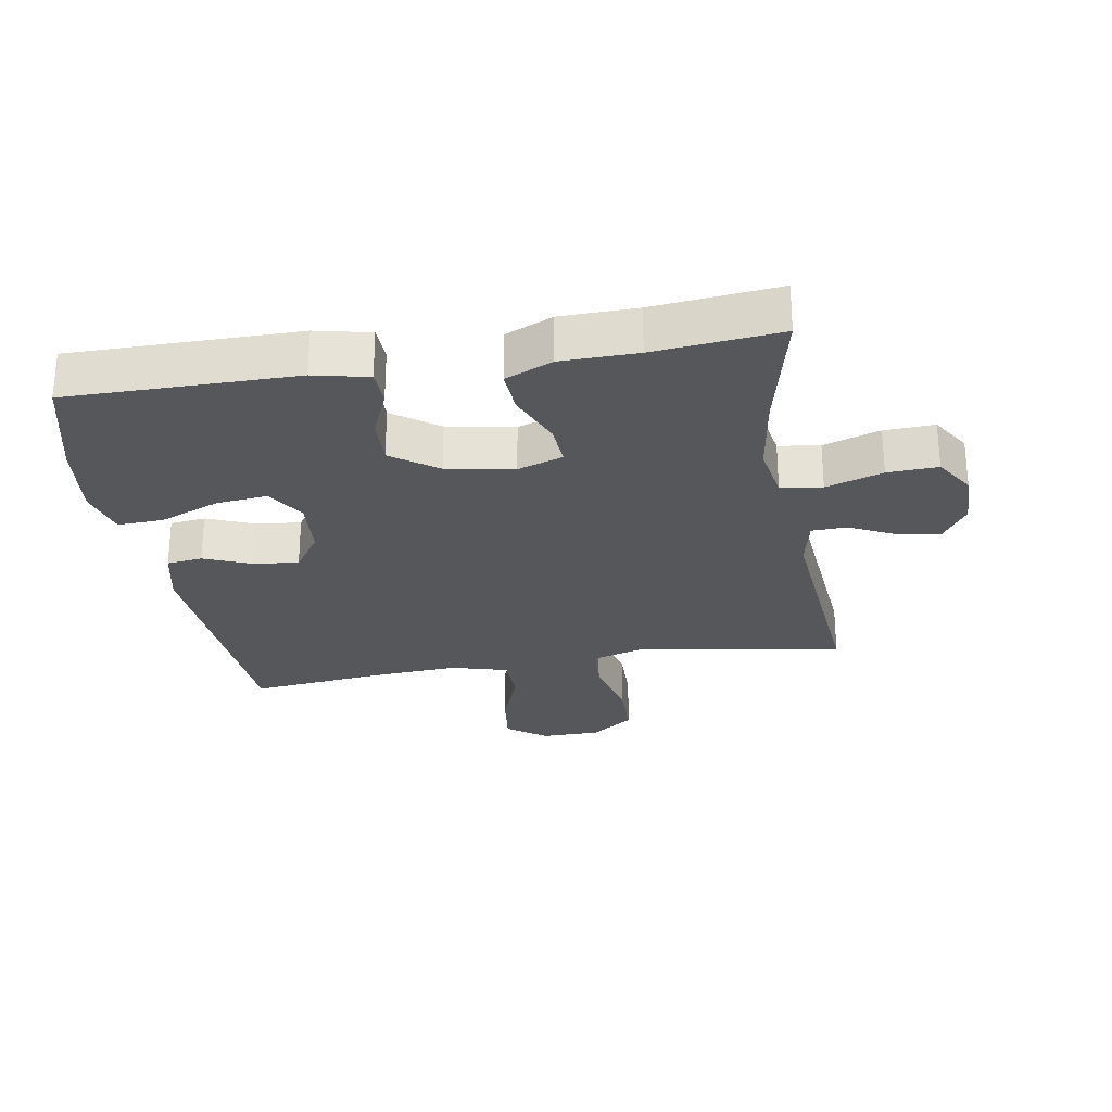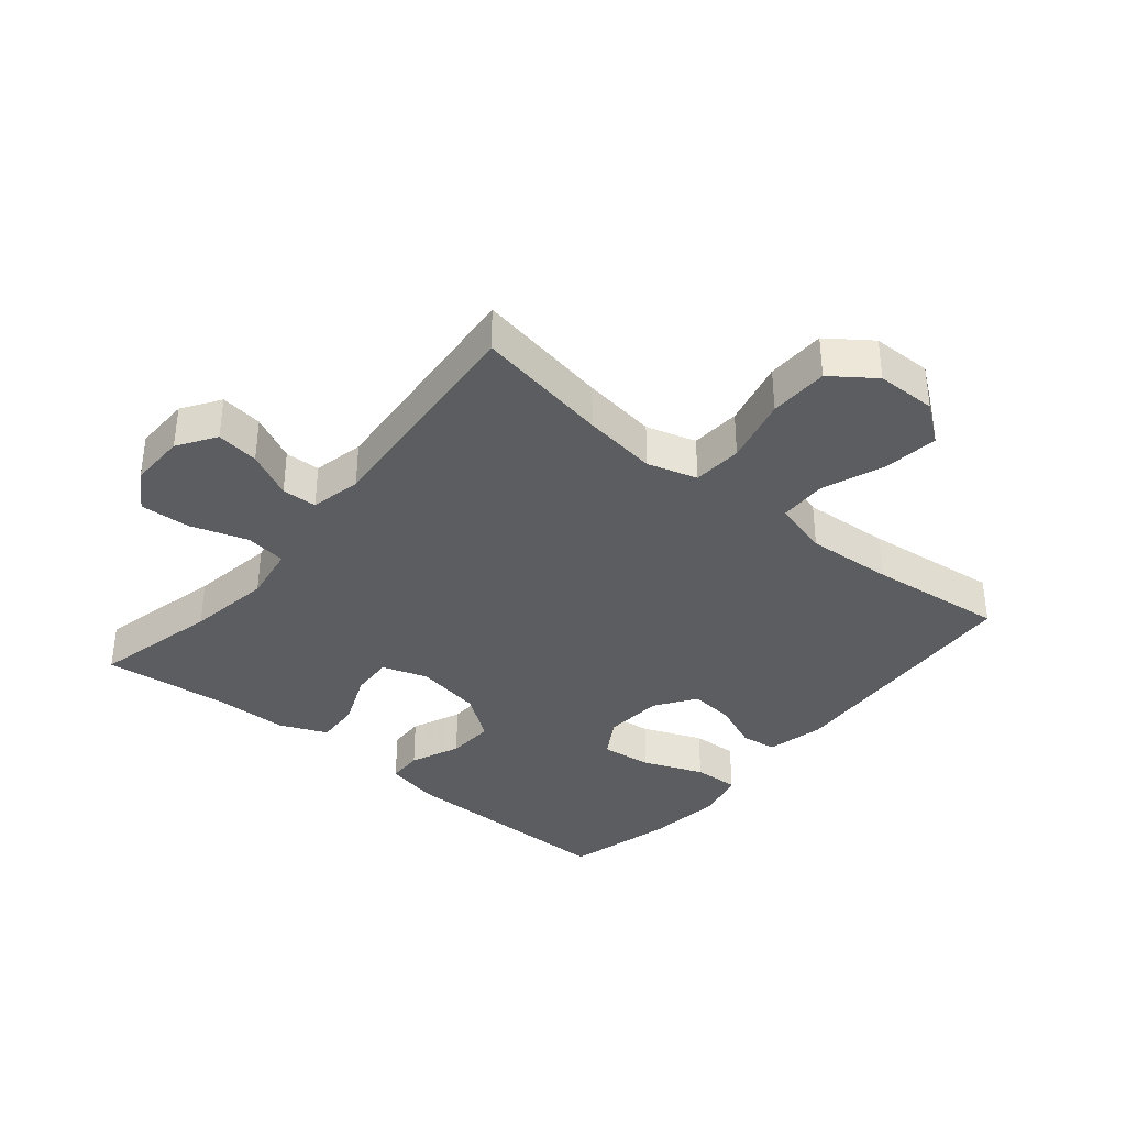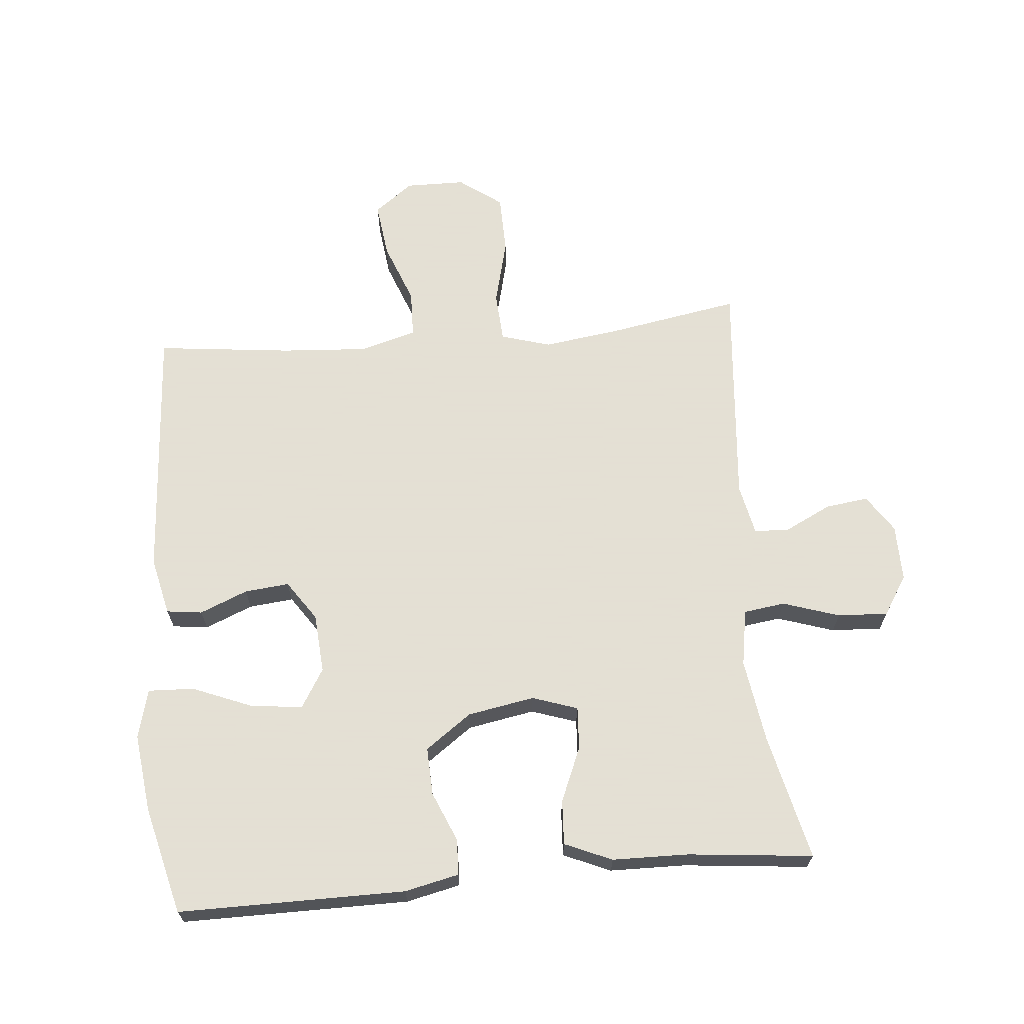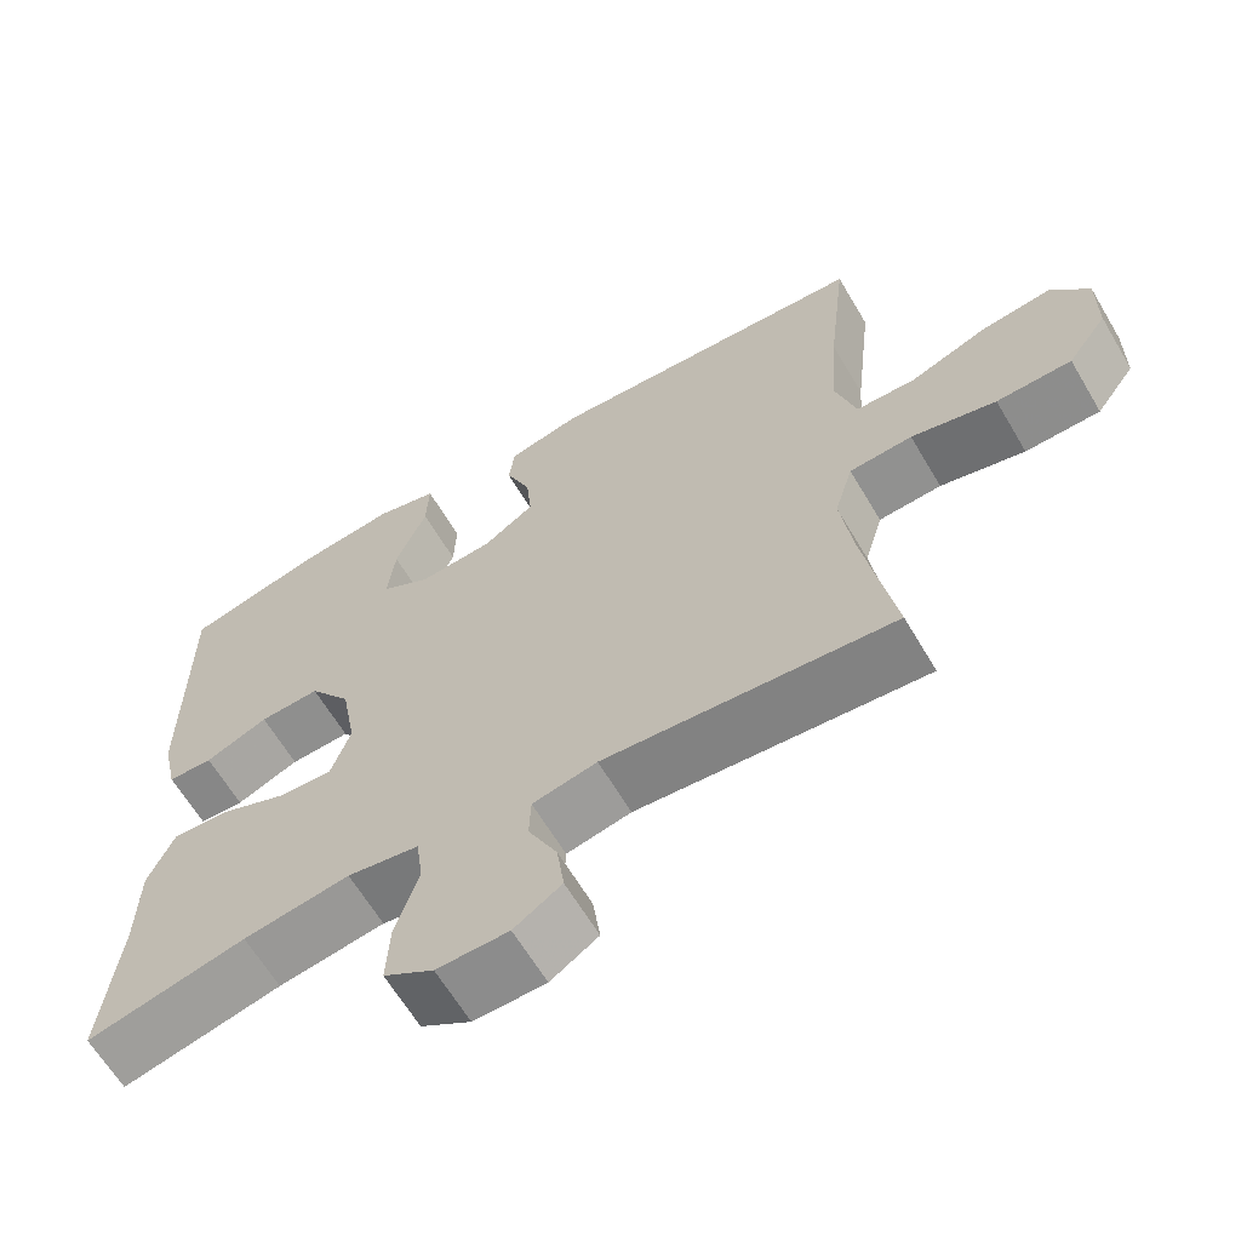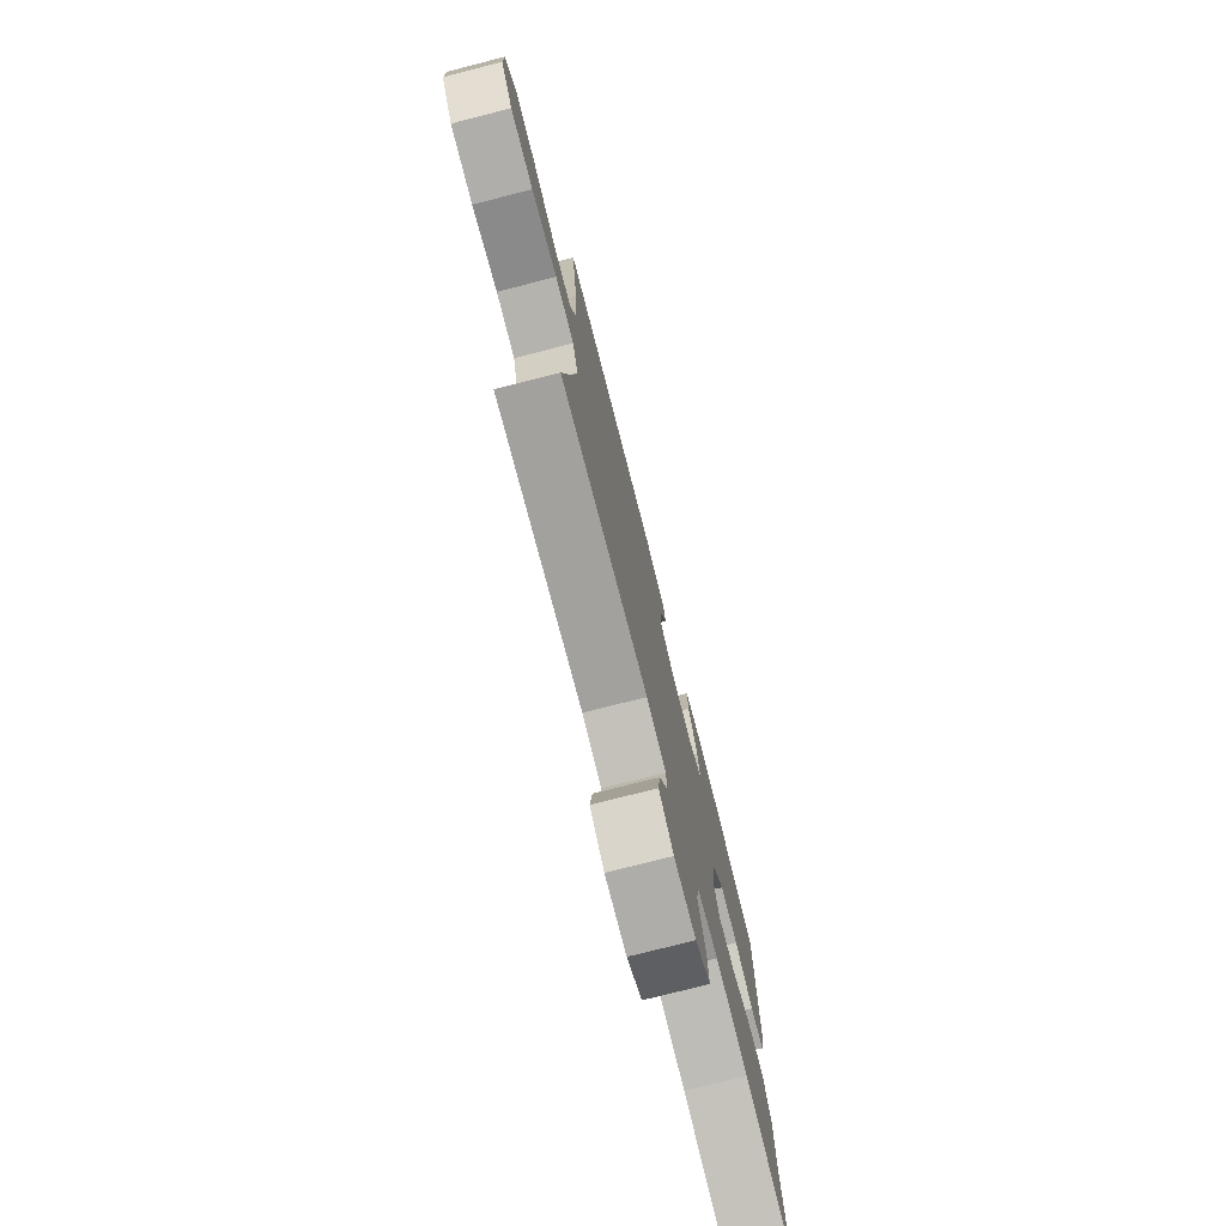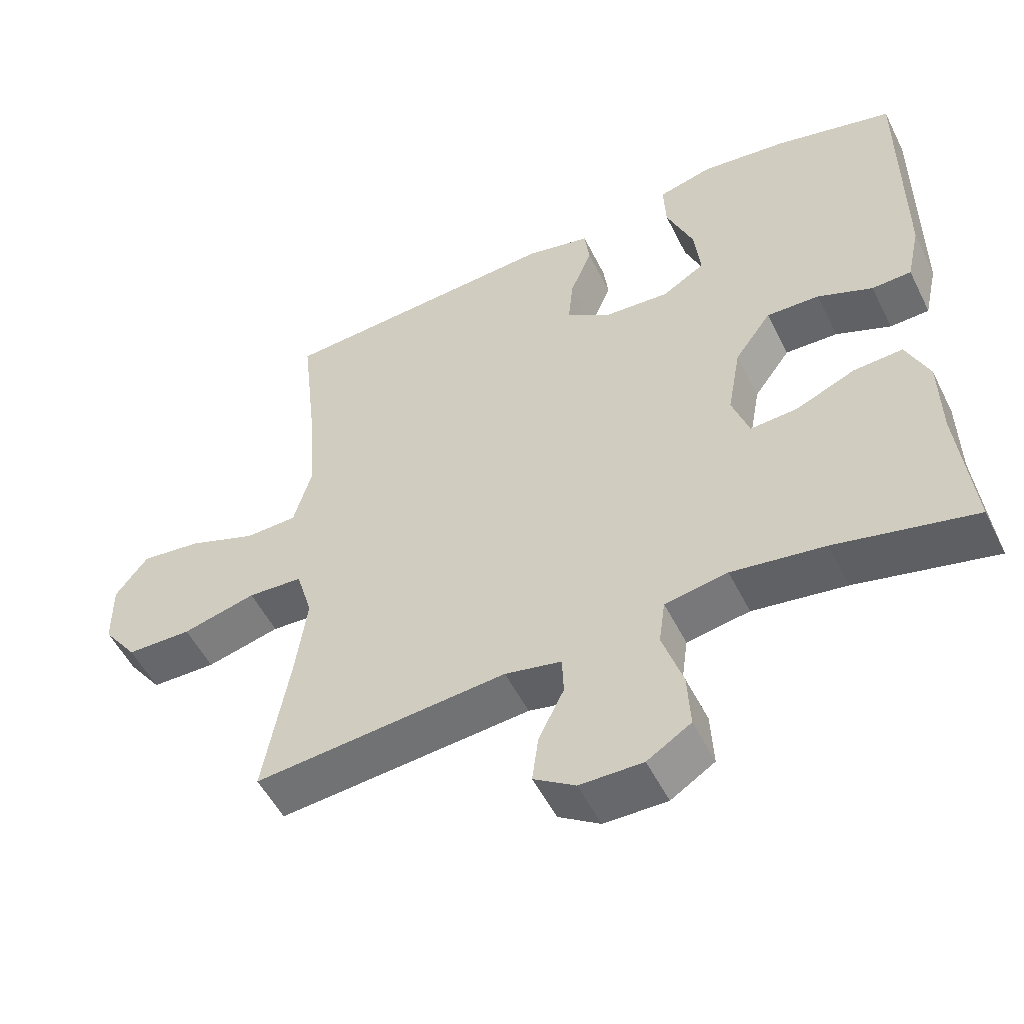
<metadata>
{"format":"obj","ext":"obj","renderer":"f3d","projection":"perspective","resolution":1024,"background":"white","views":[{"elev":-26.9,"azim":99.6,"up":"+Y"},{"elev":-36.5,"azim":-129.7,"up":"+Y"},{"elev":66.2,"azim":84.9,"up":"+Y"},{"elev":-63.8,"azim":-149.4,"up":"+Z"},{"elev":-76.6,"azim":-75.7,"up":"+Z"},{"elev":-52.9,"azim":26.1,"up":"+Z"}]}
</metadata>
<code>
v 0.5 0.07 0.5
v 0.499 0.07 0.144
v 0.48 0.07 0.059
v 0.424 0.07 0.057
v 0.346 0.07 0.09
v 0.271 0.07 0.093
v 0.219 0.07 0.021
v 0.2 0.07 -0.084
v 0.224 0.07 -0.155
v 0.291 0.07 -0.151
v 0.376 0.07 -0.115
v 0.446 0.07 -0.111
v 0.478 0.07 -0.185
v 0.48 0.07 -0.304
v 0.5 0.07 -0.5
v 0.303 0.07 -0.454
v 0.171 0.07 -0.434
v 0.082 0.07 -0.449
v 0.073 0.07 -0.514
v 0.102 0.07 -0.603
v 0.106 0.07 -0.682
v 0.044 0.07 -0.721
v -0.045 0.07 -0.72
v -0.104 0.07 -0.681
v -0.095 0.07 -0.614
v -0.059 0.07 -0.541
v -0.061 0.07 -0.486
v -0.141 0.07 -0.469
v -0.5 0.07 -0.5
v -0.463 0.07 -0.289
v -0.447 0.07 -0.172
v -0.47 0.07 -0.094
v -0.548 0.07 -0.089
v -0.653 0.07 -0.115
v -0.746 0.07 -0.113
v -0.795 0.07 -0.046
v -0.796 0.07 0.048
v -0.75 0.07 0.109
v -0.663 0.07 0.098
v -0.566 0.07 0.061
v -0.492 0.07 0.063
v -0.467 0.07 0.151
v -0.476 0.07 0.287
v -0.5 0.07 0.5
v -0.095 0.07 0.526
v -0.004 0.07 0.505
v 0.003 0.07 0.449
v -0.028 0.07 0.374
v -0.035 0.07 0.304
v 0.028 0.07 0.261
v 0.121 0.07 0.254
v 0.182 0.07 0.291
v 0.173 0.07 0.372
v 0.135 0.07 0.466
v 0.132 0.07 0.538
v 0.209 0.07 0.558
v 0.331 0.07 0.543
v 0.5 0 0.5
v 0.499 0 0.144
v 0.48 0 0.059
v 0.424 0 0.057
v 0.346 0 0.09
v 0.271 0 0.093
v 0.219 0 0.021
v 0.2 0 -0.084
v 0.224 0 -0.155
v 0.291 0 -0.151
v 0.376 0 -0.115
v 0.446 0 -0.111
v 0.478 0 -0.185
v 0.48 0 -0.304
v 0.5 0 -0.5
v 0.303 0 -0.454
v 0.171 0 -0.434
v 0.082 0 -0.449
v 0.073 0 -0.514
v 0.102 0 -0.603
v 0.106 0 -0.682
v 0.044 0 -0.721
v -0.045 0 -0.72
v -0.104 0 -0.681
v -0.095 0 -0.614
v -0.059 0 -0.541
v -0.061 0 -0.486
v -0.141 0 -0.469
v -0.5 0 -0.5
v -0.463 0 -0.289
v -0.447 0 -0.172
v -0.47 0 -0.094
v -0.548 0 -0.089
v -0.653 0 -0.115
v -0.746 0 -0.113
v -0.795 0 -0.046
v -0.796 0 0.048
v -0.75 0 0.109
v -0.663 0 0.098
v -0.566 0 0.061
v -0.492 0 0.063
v -0.467 0 0.151
v -0.476 0 0.287
v -0.5 0 0.5
v -0.095 0 0.526
v -0.004 0 0.505
v 0.003 0 0.449
v -0.028 0 0.374
v -0.035 0 0.304
v 0.028 0 0.261
v 0.121 0 0.254
v 0.182 0 0.291
v 0.173 0 0.372
v 0.135 0 0.466
v 0.132 0 0.538
v 0.209 0 0.558
v 0.331 0 0.543
f 3 4 5
f 2 3 5
f 1 2 5
f 57 1 5
f 56 57 5
f 55 56 5
f 54 55 5
f 53 54 5
f 52 53 5 6
f 51 52 6 7
f 50 51 7 8
f 49 50 8 9
f 46 47 48
f 45 46 48
f 44 45 48
f 43 44 48
f 42 43 48 49
f 41 42 49 9
f 38 39 40
f 37 38 40
f 36 37 40
f 35 36 40
f 34 35 40
f 33 34 40
f 32 33 40 41
f 31 32 41 9
f 28 29 30
f 30 31 9
f 28 30 9
f 27 28 9
f 24 25 26
f 23 24 26
f 22 23 26
f 21 22 26
f 20 21 26
f 19 20 26
f 18 19 26 27
f 14 15 16
f 14 16 17
f 13 14 17
f 12 13 17
f 11 12 17
f 10 11 17
f 18 27 9 10
f 10 17 18
f 62 61 60
f 62 60 59
f 62 59 58
f 62 58 114
f 62 114 113
f 62 113 112
f 62 112 111
f 62 111 110
f 63 62 110 109
f 64 63 109 108
f 65 64 108 107
f 66 65 107 106
f 105 104 103
f 105 103 102
f 105 102 101
f 105 101 100
f 106 105 100 99
f 66 106 99 98
f 97 96 95
f 97 95 94
f 97 94 93
f 97 93 92
f 97 92 91
f 97 91 90
f 98 97 90 89
f 66 98 89 88
f 87 86 85
f 66 88 87
f 66 87 85
f 66 85 84
f 83 82 81
f 83 81 80
f 83 80 79
f 83 79 78
f 83 78 77
f 83 77 76
f 84 83 76 75
f 73 72 71
f 74 73 71
f 74 71 70
f 74 70 69
f 74 69 68
f 74 68 67
f 67 66 84 75
f 75 74 67
f 1 58 59 2
f 2 59 60 3
f 3 60 61 4
f 4 61 62 5
f 5 62 63 6
f 6 63 64 7
f 7 64 65 8
f 8 65 66 9
f 9 66 67 10
f 10 67 68 11
f 11 68 69 12
f 12 69 70 13
f 13 70 71 14
f 14 71 72 15
f 15 72 73 16
f 16 73 74 17
f 17 74 75 18
f 18 75 76 19
f 19 76 77 20
f 20 77 78 21
f 21 78 79 22
f 22 79 80 23
f 23 80 81 24
f 24 81 82 25
f 25 82 83 26
f 26 83 84 27
f 27 84 85 28
f 28 85 86 29
f 29 86 87 30
f 30 87 88 31
f 31 88 89 32
f 32 89 90 33
f 33 90 91 34
f 34 91 92 35
f 35 92 93 36
f 36 93 94 37
f 37 94 95 38
f 38 95 96 39
f 39 96 97 40
f 40 97 98 41
f 41 98 99 42
f 42 99 100 43
f 43 100 101 44
f 44 101 102 45
f 45 102 103 46
f 46 103 104 47
f 47 104 105 48
f 48 105 106 49
f 49 106 107 50
f 50 107 108 51
f 51 108 109 52
f 52 109 110 53
f 53 110 111 54
f 54 111 112 55
f 55 112 113 56
f 56 113 114 57
f 57 114 58 1

</code>
